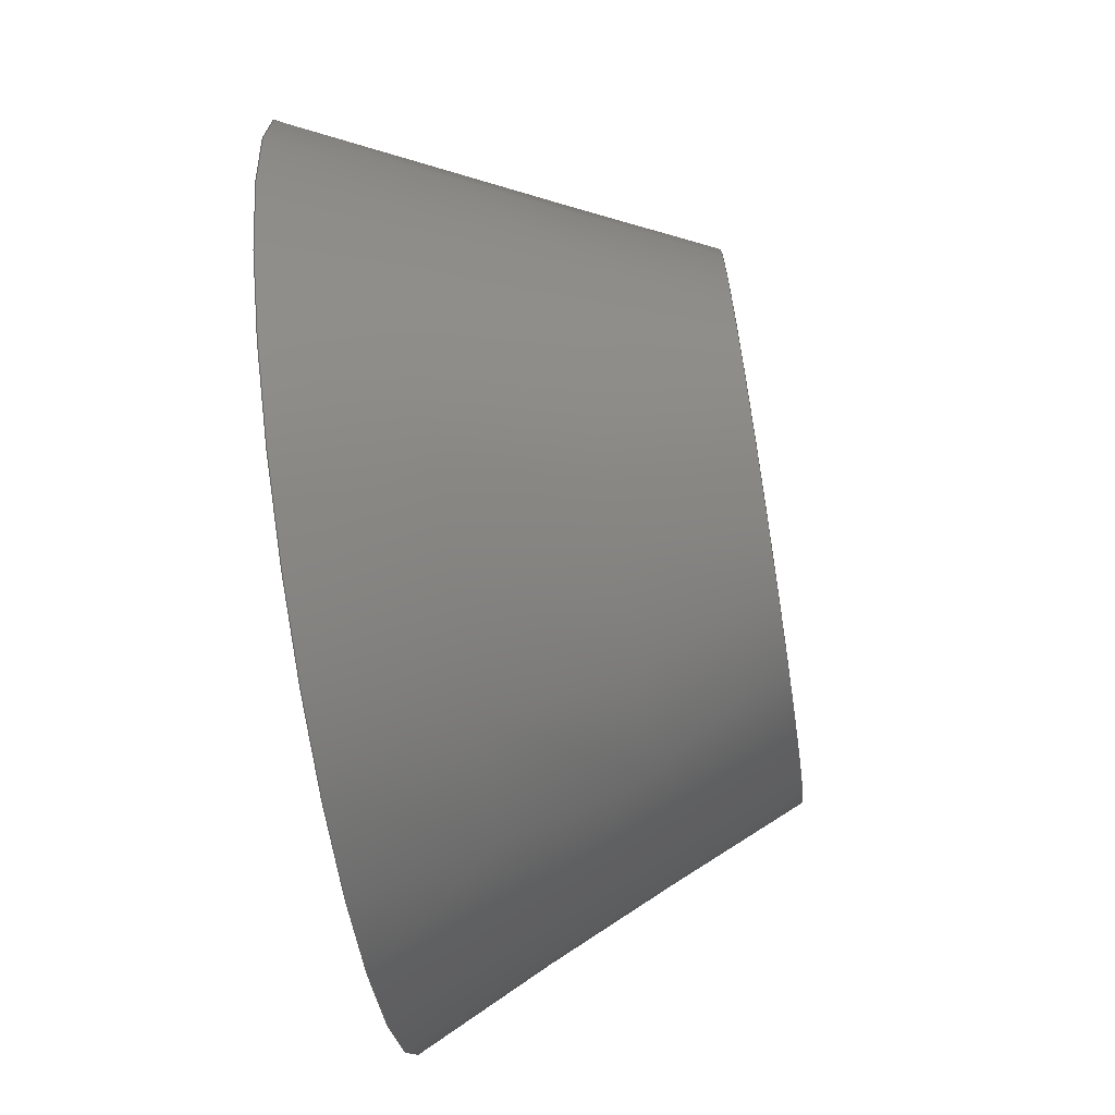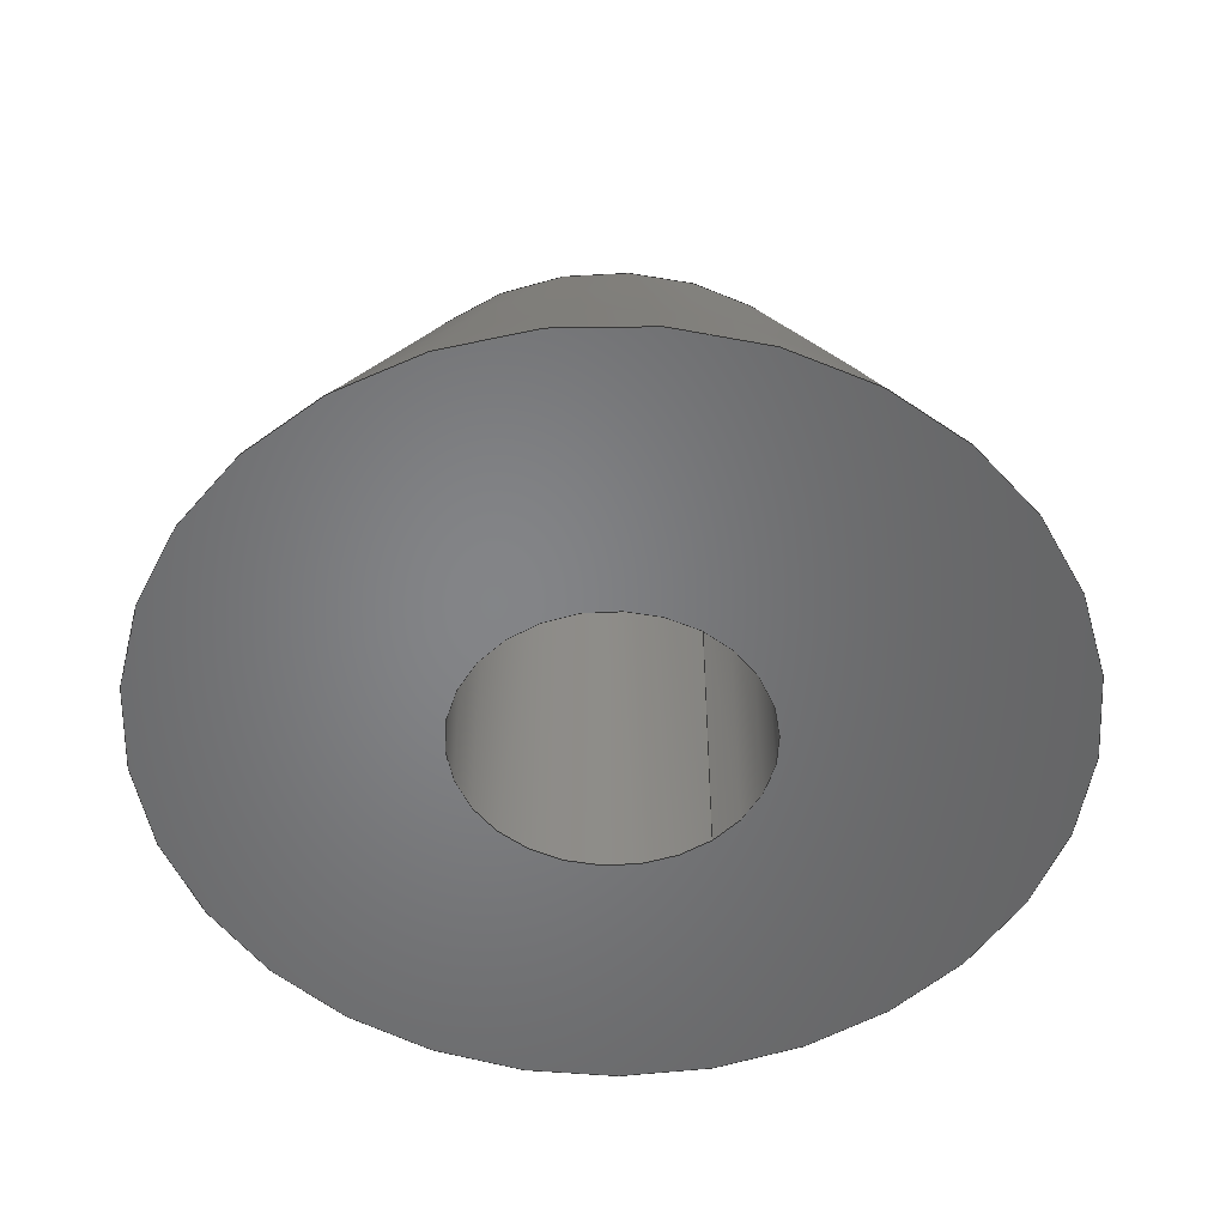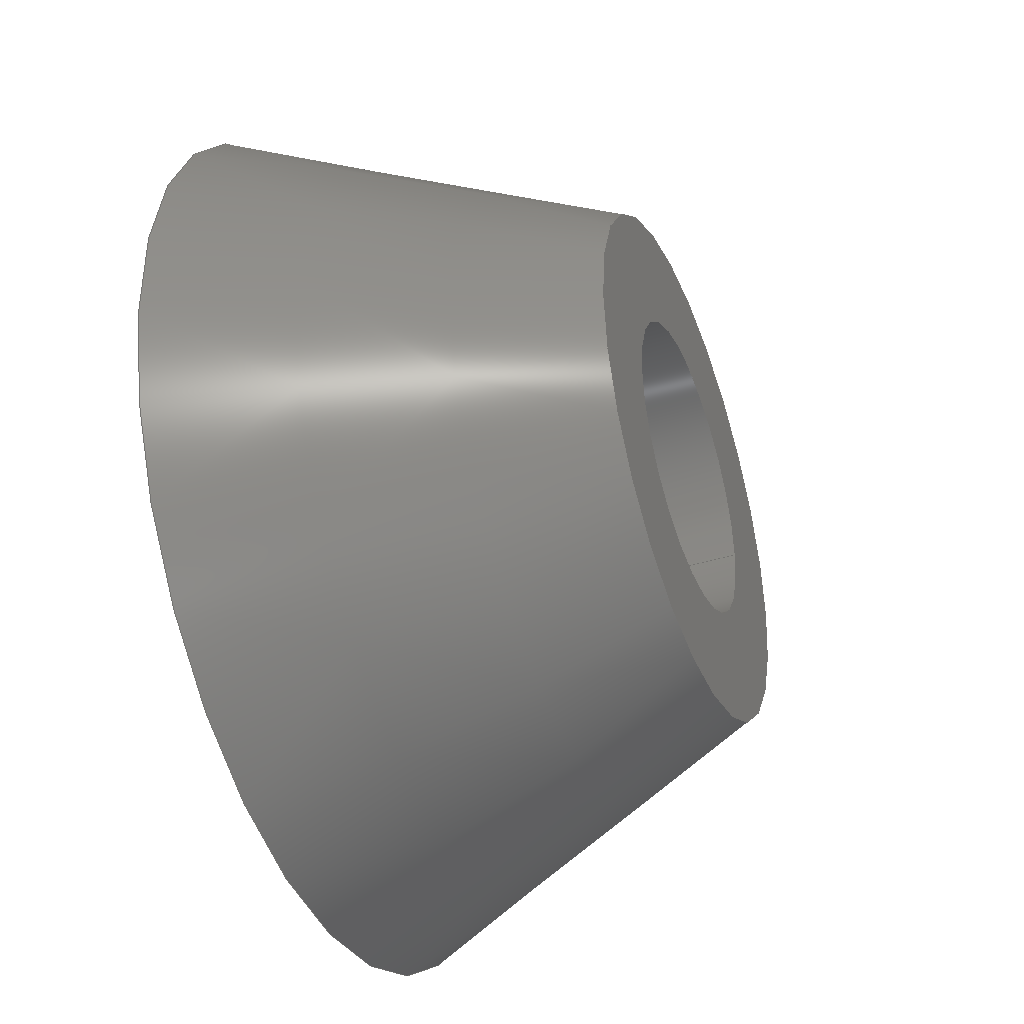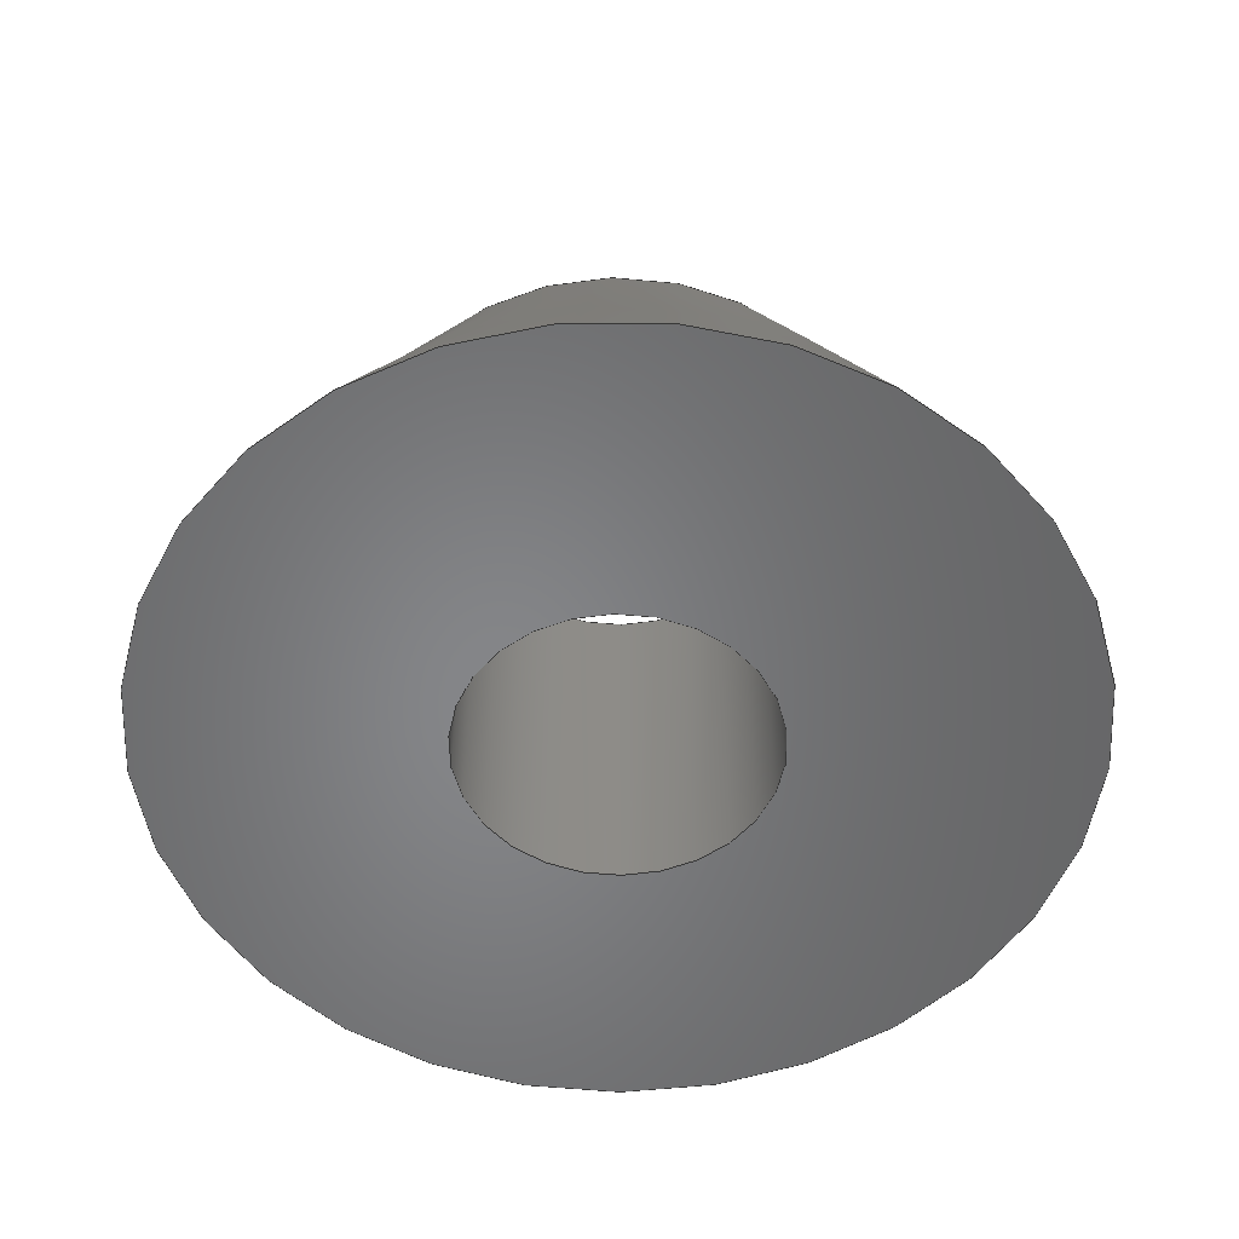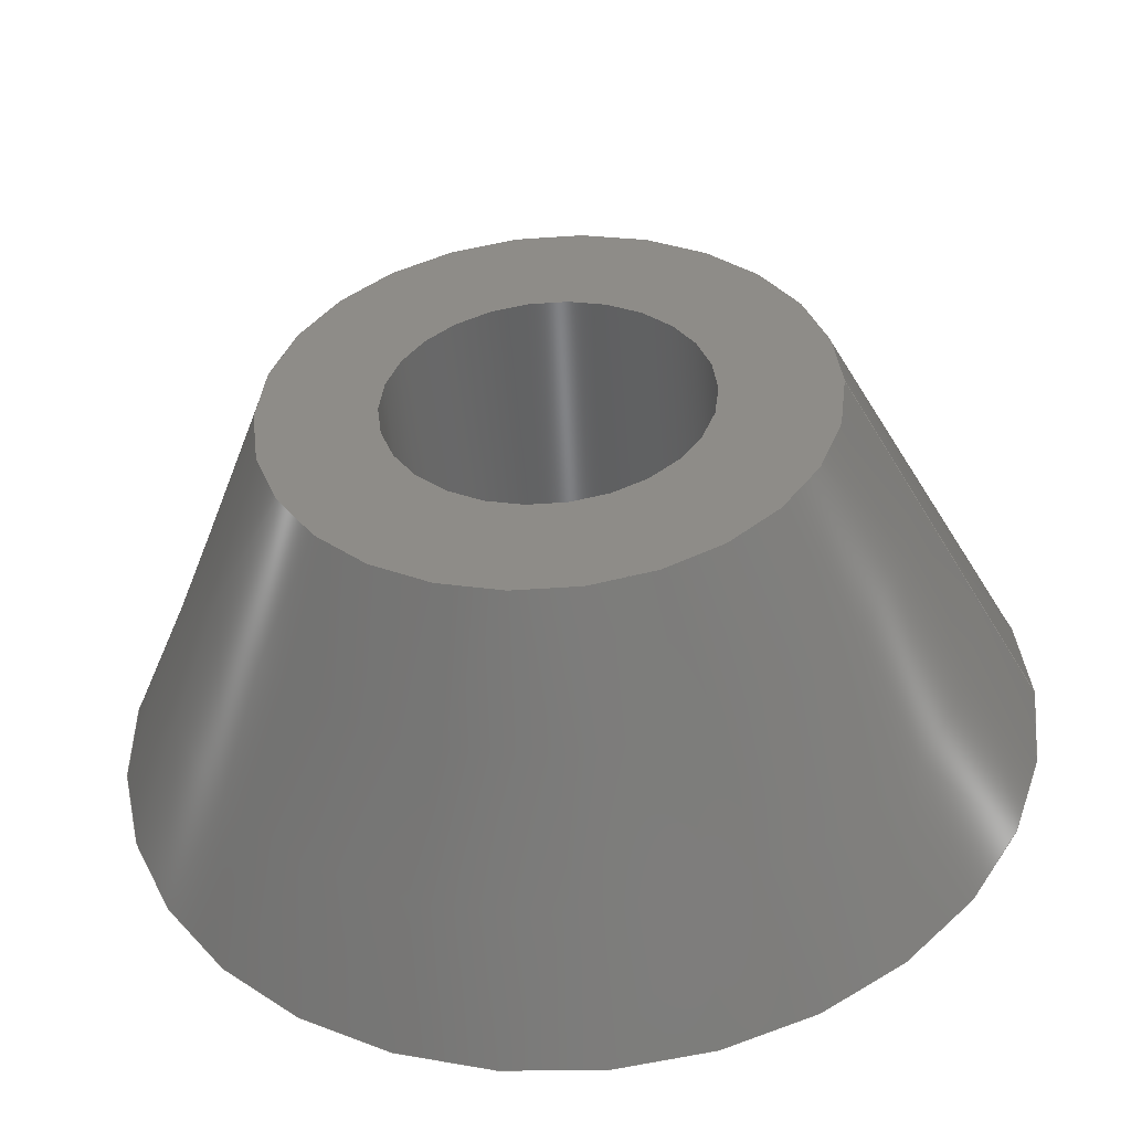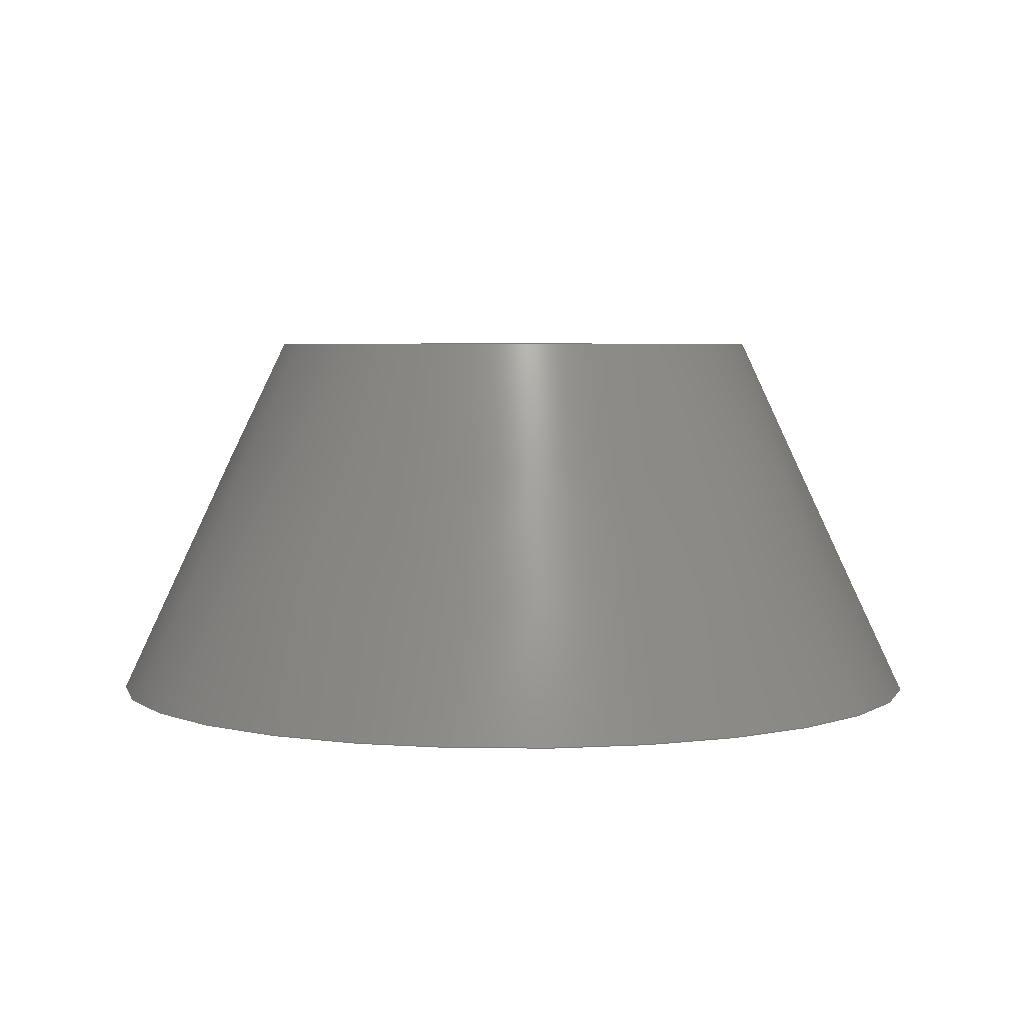
<metadata>
{"format":"step","ext":"step","renderer":"f3d","projection":"perspective","resolution":1024,"background":"white","views":[{"elev":-71.0,"azim":-81.1,"up":"+Y"},{"elev":-52.1,"azim":-51.9,"up":"+Z"},{"elev":-39.9,"azim":-68.8,"up":"+Y"},{"elev":-53.1,"azim":22.0,"up":"+Z"},{"elev":-50.3,"azim":4.3,"up":"+Y"},{"elev":4.4,"azim":-150.7,"up":"+Z"}]}
</metadata>
<code>
ISO-10303-21;
DATA;
#1=SHAPE_REPRESENTATION_RELATIONSHIP('','',#58,#2);
#2=ADVANCED_BREP_SHAPE_REPRESENTATION('',(#56),#100);
#3=CYLINDRICAL_SURFACE('',#67,0.00275);
#4=PLANE('',#63);
#5=PLANE('',#65);
#6=ORIENTED_EDGE('',*,*,#14,.T.);
#7=ORIENTED_EDGE('',*,*,#15,.F.);
#8=ORIENTED_EDGE('',*,*,#16,.T.);
#9=ORIENTED_EDGE('',*,*,#14,.F.);
#10=ORIENTED_EDGE('',*,*,#17,.F.);
#11=ORIENTED_EDGE('',*,*,#15,.T.);
#12=ORIENTED_EDGE('',*,*,#17,.T.);
#13=ORIENTED_EDGE('',*,*,#16,.F.);
#14=EDGE_CURVE('',#18,#18,#22,.T.);
#15=EDGE_CURVE('',#19,#19,#23,.T.);
#16=EDGE_CURVE('',#20,#20,#24,.T.);
#17=EDGE_CURVE('',#21,#21,#25,.T.);
#18=VERTEX_POINT('',#89);
#19=VERTEX_POINT('',#91);
#20=VERTEX_POINT('',#94);
#21=VERTEX_POINT('',#97);
#22=CIRCLE('',#61,0.008014);
#23=CIRCLE('',#62,0.00475);
#24=CIRCLE('',#64,0.00275);
#25=CIRCLE('',#66,0.00275);
#26=EDGE_LOOP('',(#6));
#27=EDGE_LOOP('',(#7));
#28=EDGE_LOOP('',(#8));
#29=EDGE_LOOP('',(#9));
#30=EDGE_LOOP('',(#10));
#31=EDGE_LOOP('',(#11));
#32=EDGE_LOOP('',(#12));
#33=EDGE_LOOP('',(#13));
#34=FACE_BOUND('',#26,.T.);
#35=FACE_BOUND('',#27,.T.);
#36=FACE_BOUND('',#28,.T.);
#37=FACE_BOUND('',#29,.T.);
#38=FACE_BOUND('',#30,.T.);
#39=FACE_BOUND('',#31,.T.);
#40=FACE_BOUND('',#32,.T.);
#41=FACE_BOUND('',#33,.T.);
#42=CONICAL_SURFACE('',#60,0.00475,0.4363);
#43=ADVANCED_FACE('',(#34,#35),#42,.T.);
#44=ADVANCED_FACE('',(#36,#37),#4,.F.);
#45=ADVANCED_FACE('',(#38,#39),#5,.T.);
#46=ADVANCED_FACE('',(#40,#41),#3,.F.);
#47=CLOSED_SHELL('',(#43,#44,#45,#46));
#48=STYLED_ITEM('',(#49),#56);
#49=PRESENTATION_STYLE_ASSIGNMENT((#50));
#50=SURFACE_STYLE_USAGE(.BOTH.,#51);
#51=SURFACE_SIDE_STYLE('',(#52));
#52=SURFACE_STYLE_FILL_AREA(#53);
#53=FILL_AREA_STYLE('',(#54));
#54=FILL_AREA_STYLE_COLOUR('',#55);
#55=DRAUGHTING_PRE_DEFINED_COLOUR('black');
#56=MANIFOLD_SOLID_BREP('Spacer_Adapter_Gear_15mmShaft',#47);
#57=SHAPE_DEFINITION_REPRESENTATION(#105,#58);
#58=SHAPE_REPRESENTATION('Spacer_Adapter_Gear_15mmShaft',(#59),#100);
#59=AXIS2_PLACEMENT_3D('',#86,#68,#69);
#60=AXIS2_PLACEMENT_3D('',#87,#70,#71);
#61=AXIS2_PLACEMENT_3D('',#88,#72,#73);
#62=AXIS2_PLACEMENT_3D('',#90,#74,#75);
#63=AXIS2_PLACEMENT_3D('',#92,#76,#77);
#64=AXIS2_PLACEMENT_3D('',#93,#78,#79);
#65=AXIS2_PLACEMENT_3D('',#95,#80,#81);
#66=AXIS2_PLACEMENT_3D('',#96,#82,#83);
#67=AXIS2_PLACEMENT_3D('',#98,#84,#85);
#68=DIRECTION('',(0,0,1));
#69=DIRECTION('',(1,0,0));
#70=DIRECTION('',(0,0,-1));
#71=DIRECTION('',(-1,0,0));
#72=DIRECTION('',(0,0,1));
#73=DIRECTION('',(1,0,0));
#74=DIRECTION('',(0,0,1));
#75=DIRECTION('',(1,0,0));
#76=DIRECTION('',(0,0,1));
#77=DIRECTION('',(1,0,0));
#78=DIRECTION('',(0,0,1));
#79=DIRECTION('',(1,0,0));
#80=DIRECTION('',(0,0,1));
#81=DIRECTION('',(1,0,0));
#82=DIRECTION('',(0,0,1));
#83=DIRECTION('',(1,0,0));
#84=DIRECTION('',(0,0,1));
#85=DIRECTION('',(1,0,0));
#86=CARTESIAN_POINT('',(0,0,0));
#87=CARTESIAN_POINT('',(0,2.909e-19,0));
#88=CARTESIAN_POINT('',(0,2.909e-19,-0.007));
#89=CARTESIAN_POINT('',(0.008014,2.909e-19,-0.007));
#90=CARTESIAN_POINT('',(0,2.909e-19,0));
#91=CARTESIAN_POINT('',(0.00475,2.909e-19,0));
#92=CARTESIAN_POINT('',(0,0,-0.007));
#93=CARTESIAN_POINT('',(0,1.684e-19,-0.007));
#94=CARTESIAN_POINT('',(0.00275,1.684e-19,-0.007));
#95=CARTESIAN_POINT('',(0,0,0));
#96=CARTESIAN_POINT('',(0,1.684e-19,0));
#97=CARTESIAN_POINT('',(0.00275,1.684e-19,0));
#98=CARTESIAN_POINT('',(0,1.684e-19,-0.025));
#99=MECHANICAL_DESIGN_GEOMETRIC_PRESENTATION_REPRESENTATION('',(#48),#100);
#100=(
GEOMETRIC_REPRESENTATION_CONTEXT(3)
GLOBAL_UNCERTAINTY_ASSIGNED_CONTEXT((#101))
GLOBAL_UNIT_ASSIGNED_CONTEXT((#104,#103,#102))
REPRESENTATION_CONTEXT('Spacer_Adapter_Gear_15mmShaft',
'TOP_LEVEL_ASSEMBLY_PART')
);
#101=UNCERTAINTY_MEASURE_WITH_UNIT(LENGTH_MEASURE(5e-06),#104,
'DISTANCE_ACCURACY_VALUE','Maximum Tolerance applied to model');
#102=(
NAMED_UNIT(*)
SI_UNIT($,.STERADIAN.)
SOLID_ANGLE_UNIT()
);
#103=(
NAMED_UNIT(*)
PLANE_ANGLE_UNIT()
SI_UNIT($,.RADIAN.)
);
#104=(
LENGTH_UNIT()
NAMED_UNIT(*)
SI_UNIT($,.METRE.)
);
#105=PRODUCT_DEFINITION_SHAPE('','',#106);
#106=PRODUCT_DEFINITION('','',#108,#107);
#107=PRODUCT_DEFINITION_CONTEXT('',#114,'design');
#108=PRODUCT_DEFINITION_FORMATION_WITH_SPECIFIED_SOURCE('','',#110,
 .NOT_KNOWN.);
#109=PRODUCT_RELATED_PRODUCT_CATEGORY('','',(#110));
#110=PRODUCT('Spacer_Adapter_Gear_15mmShaft',
'Spacer_Adapter_Gear_15mmShaft','Spacer_Adapter_Gear_15mmShaft',(#112));
#111=PRODUCT_CATEGORY('','');
#112=PRODUCT_CONTEXT('',#114,'mechanical');
#113=APPLICATION_PROTOCOL_DEFINITION('international standard',
'ap242_managed_model_based_3d_engineering',2011,#114);
#114=APPLICATION_CONTEXT('managed model based 3d engineering');
ENDSEC;
END-ISO-10303-21;

</code>
